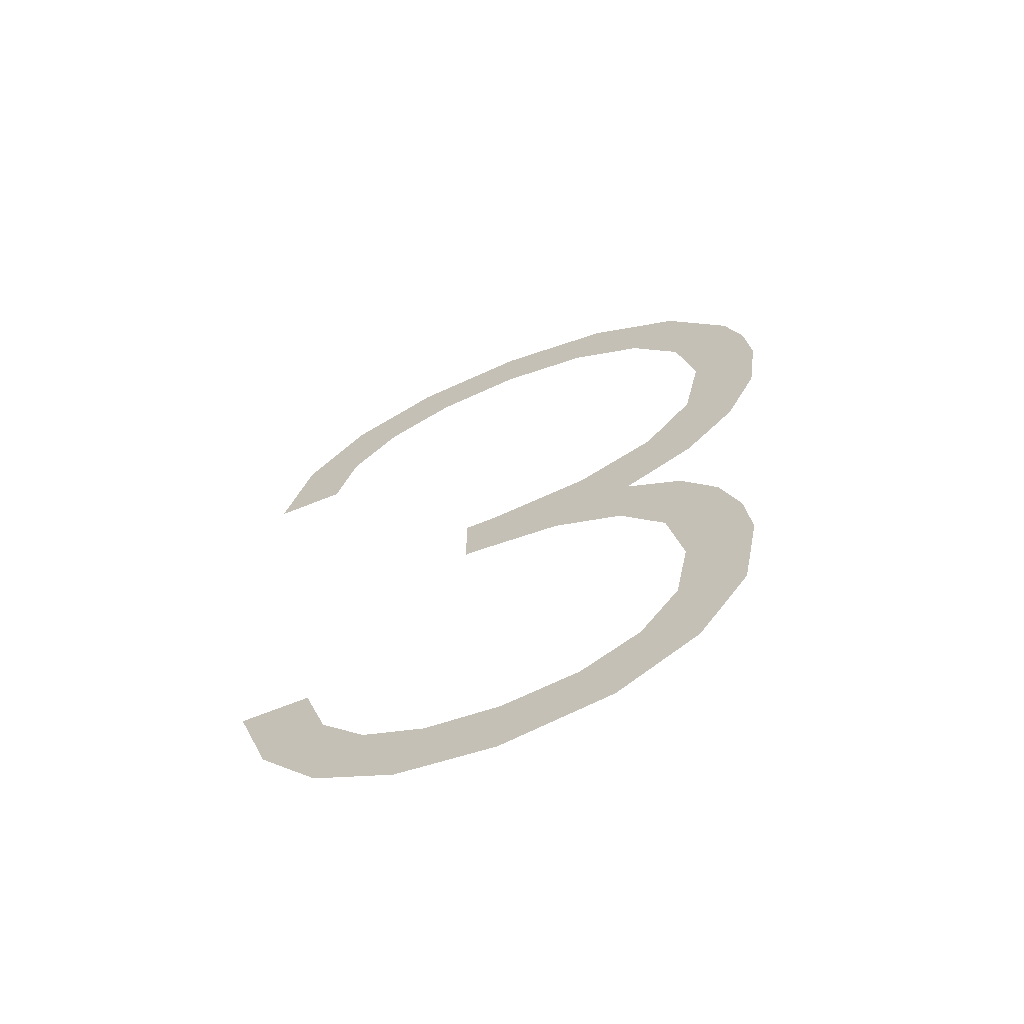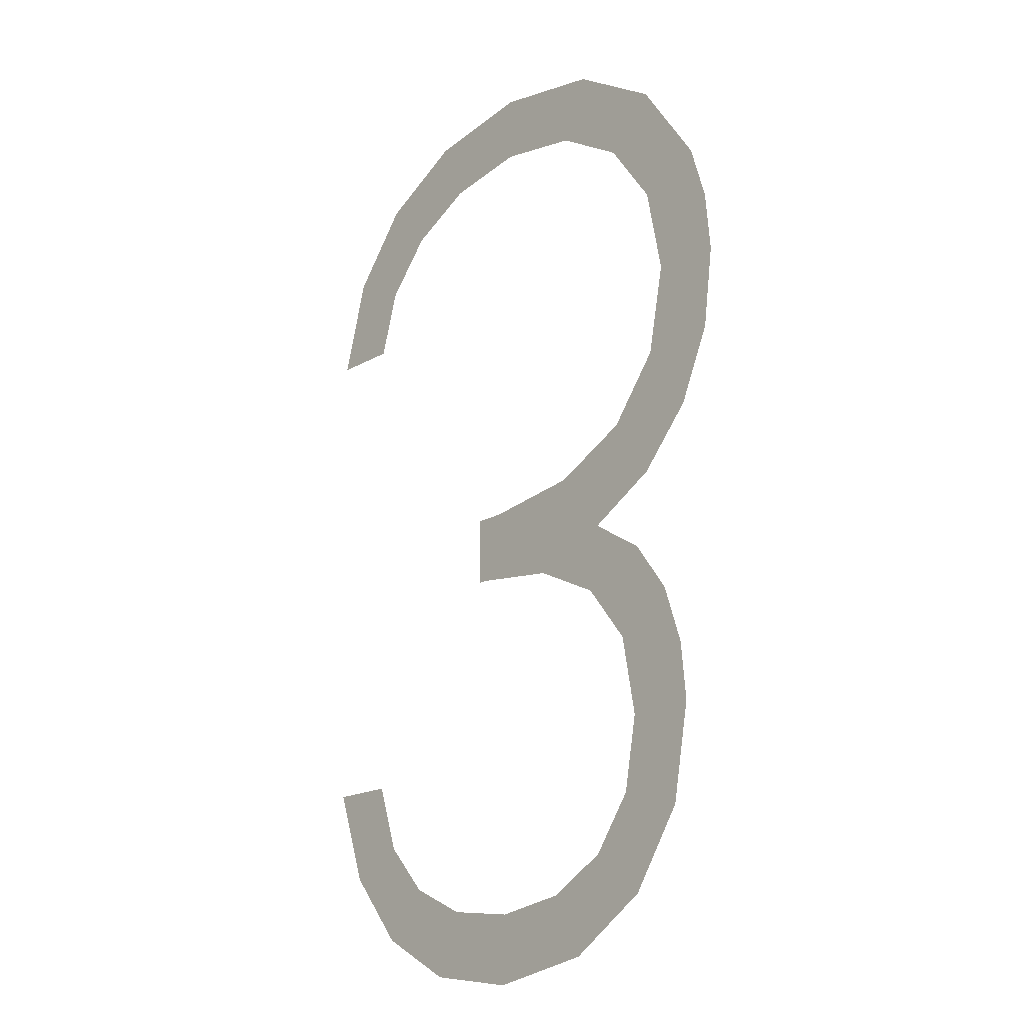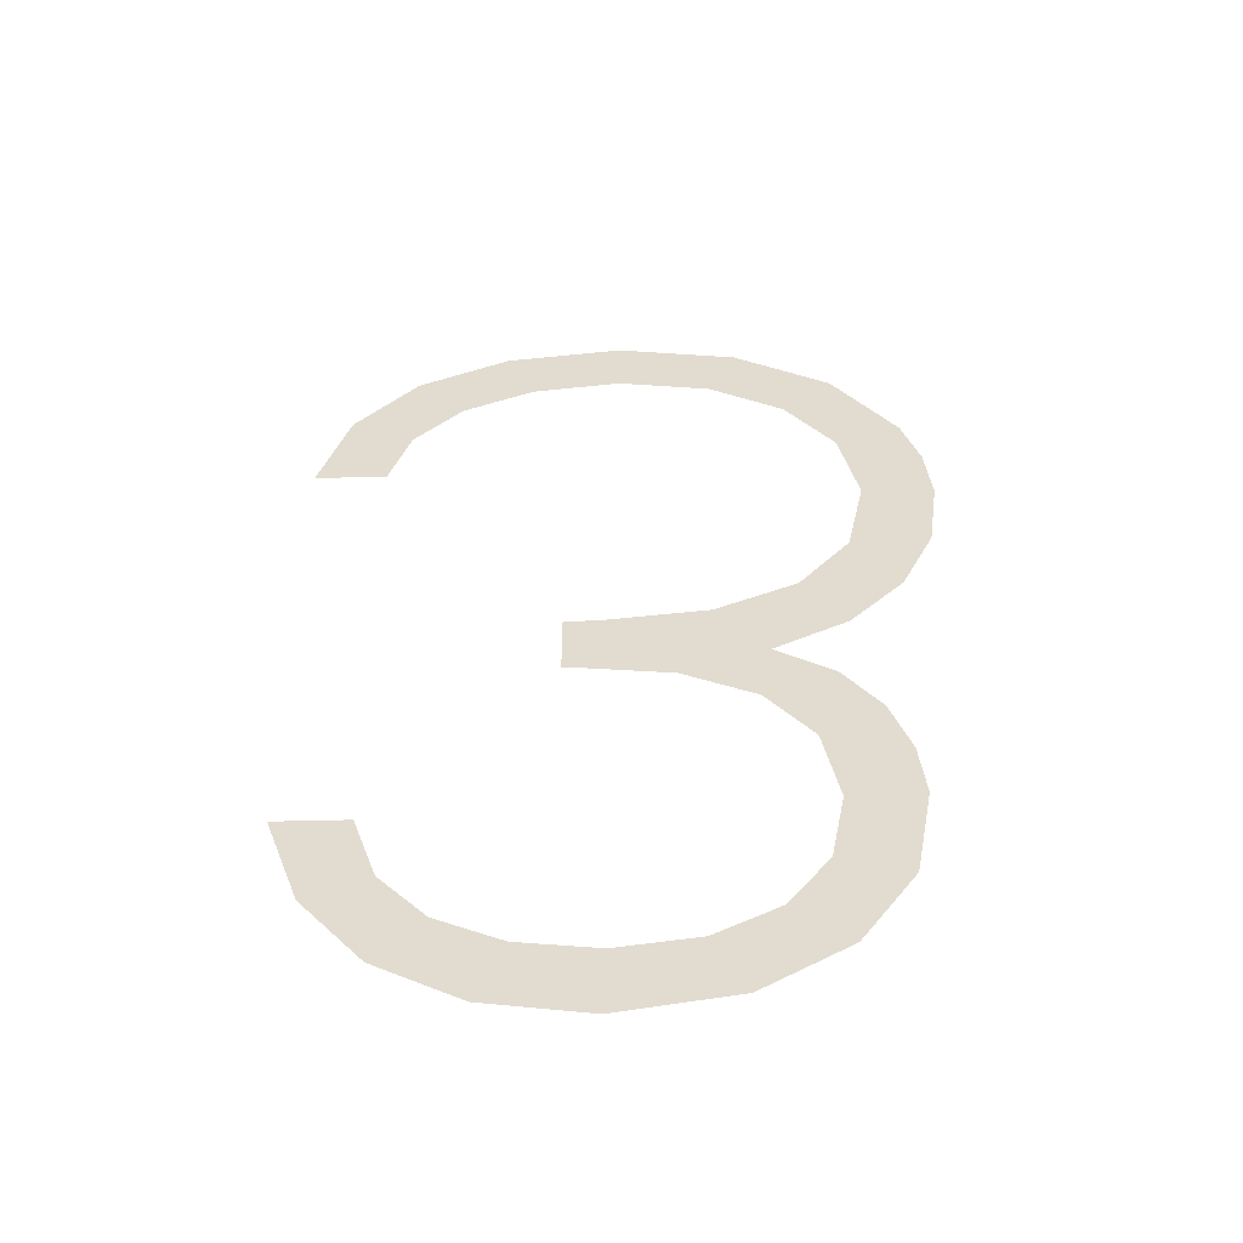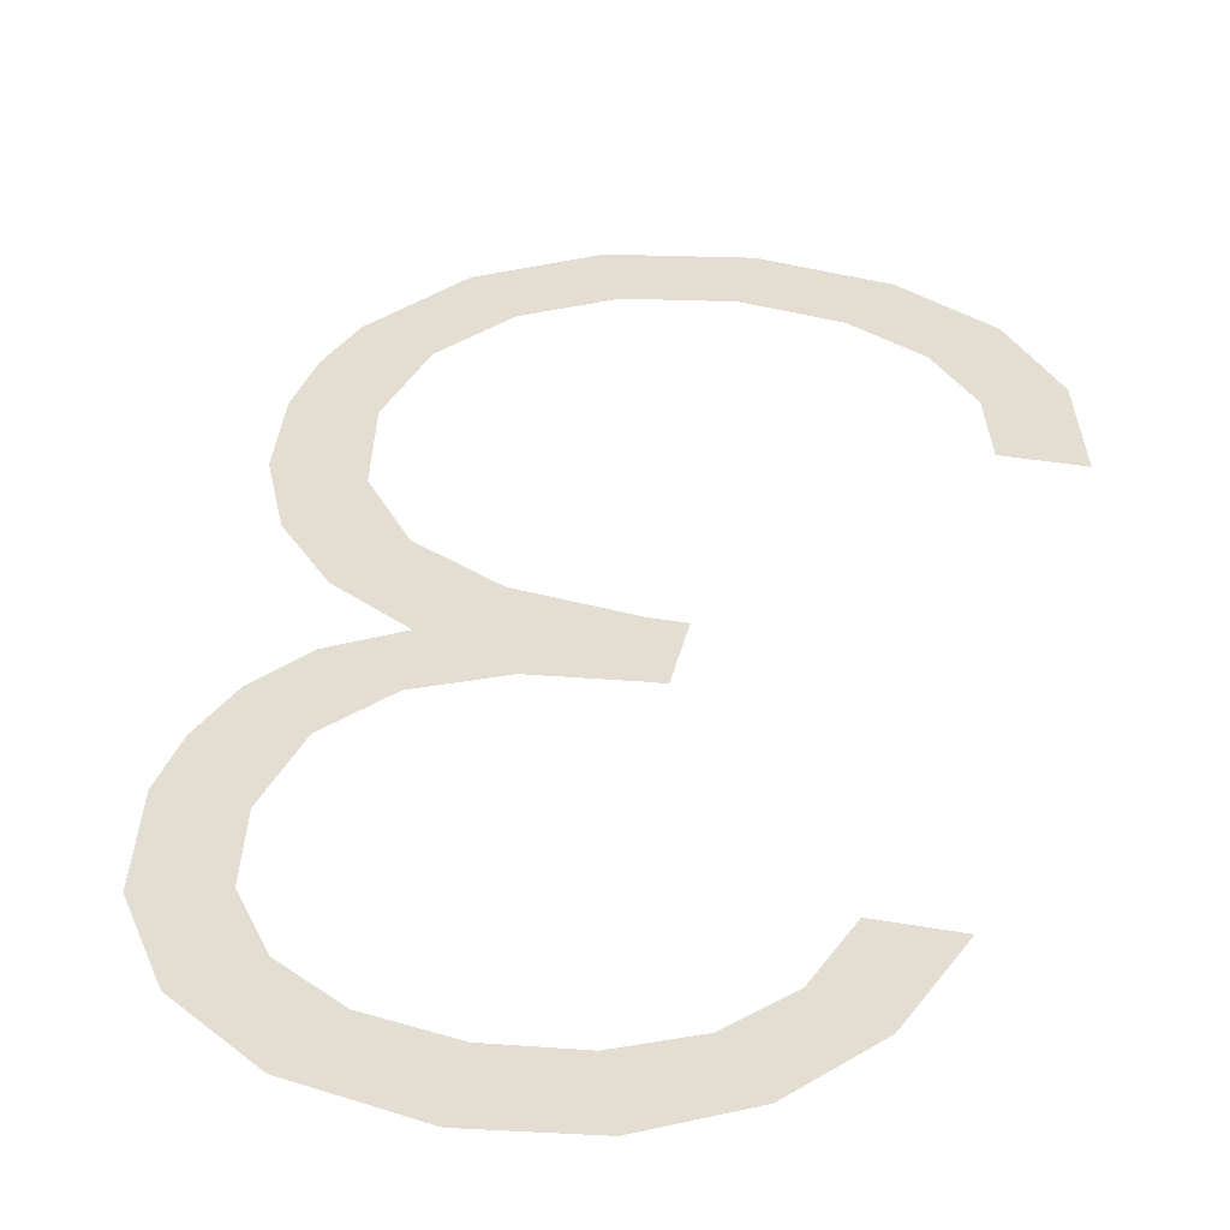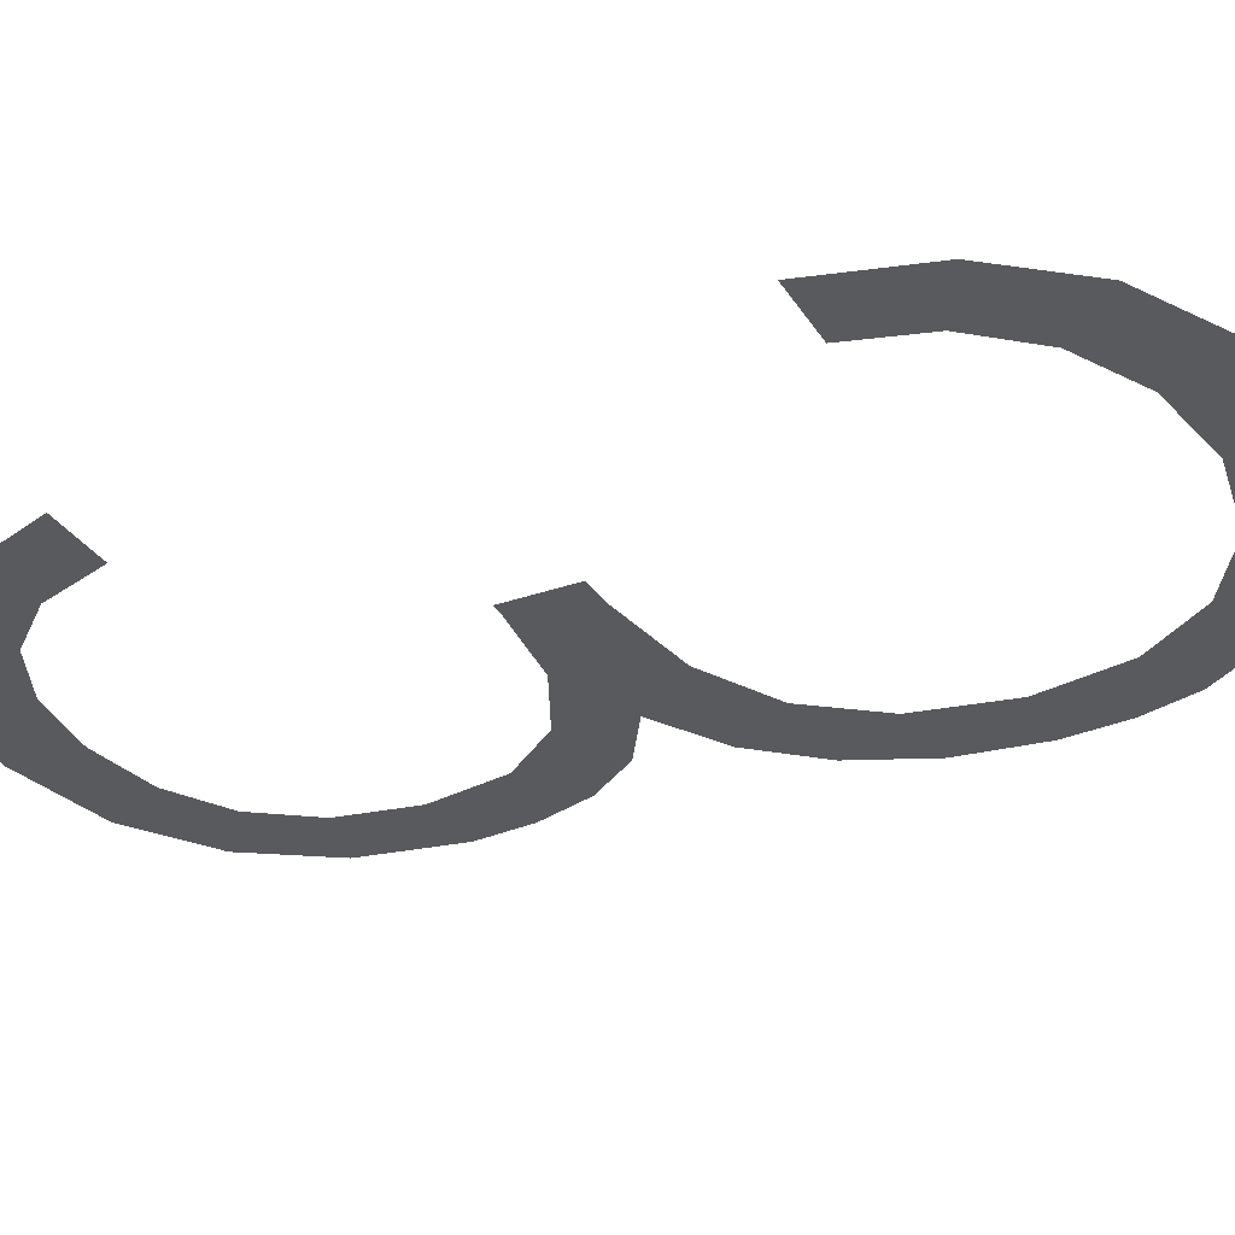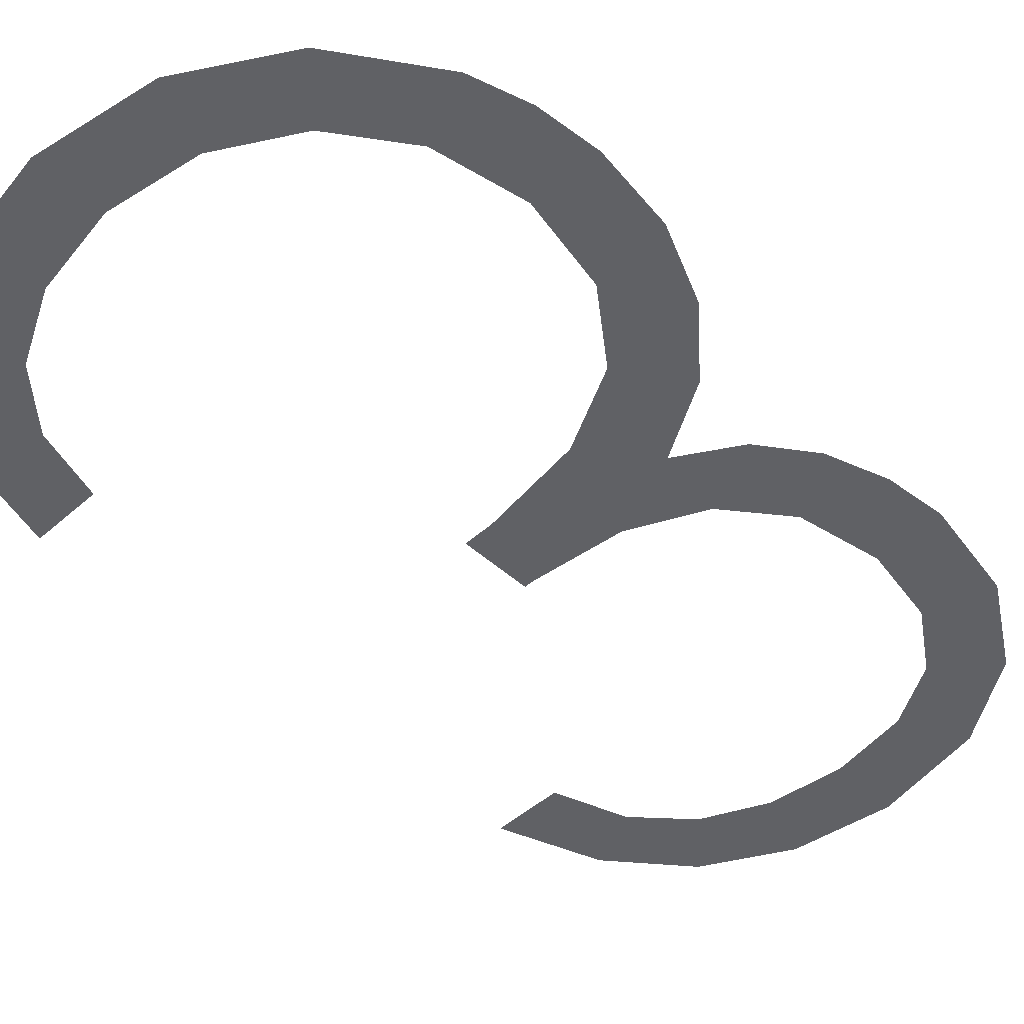
<metadata>
{"format":"obj","ext":"obj","renderer":"f3d","projection":"perspective","resolution":1024,"background":"white","views":[{"elev":-66.8,"azim":22.1,"up":"+Z"},{"elev":-18.4,"azim":47.8,"up":"+Z"},{"elev":-55.2,"azim":1.5,"up":"+Z"},{"elev":36.2,"azim":-167.2,"up":"+Y"},{"elev":-31.0,"azim":-63.2,"up":"+Y"},{"elev":-47.8,"azim":44.9,"up":"+Y"}]}
</metadata>
<code>
o _3_1_1/_3_1/mesh59/mesh59-geometry#mesh59-geometry
v -0.3978 -0.1557 0.1011
v -0.3969 -0.1557 0.1035
v -0.3986 -0.1557 0.1035
v -0.3963 -0.1557 0.09936
v -0.3963 -0.1557 0.1018
v -0.3944 -0.1557 0.09827
v -0.3952 -0.1557 0.1006
v -0.3937 -0.1557 0.09985
v -0.392 -0.1557 0.09789
v -0.3919 -0.1557 0.09961
v -0.3893 -0.1557 0.09836
v -0.39 -0.1557 0.09989
v -0.3886 -0.1557 0.1007
v -0.3873 -0.1557 0.09965
v -0.3876 -0.1557 0.1021
v -0.3872 -0.1557 0.1039
v -0.386 -0.1557 0.1016
v -0.3871 -0.1557 0.1081
v -0.3862 -0.1557 0.1068
v -0.3876 -0.1557 0.1059
v -0.3857 -0.1557 0.1054
v -0.3884 -0.1557 0.1089
v -0.3855 -0.1557 0.104
v -0.3887 -0.1557 0.1073
v -0.3896 -0.1557 0.1105
v -0.3904 -0.1557 0.1081
v -0.3877 -0.1557 0.1114
v -0.3922 -0.1557 0.1101
v -0.3867 -0.1557 0.1099
v -0.3927 -0.1557 0.1084
v -0.3865 -0.1557 0.113
v -0.3929 -0.1557 0.1101
v -0.3854 -0.1557 0.1114
v -0.3929 -0.1557 0.1084
v -0.386 -0.1557 0.1152
v -0.3849 -0.1557 0.1181
v -0.3864 -0.1557 0.1203
v -0.3846 -0.1557 0.1132
v -0.3865 -0.1557 0.1174
v -0.3845 -0.1557 0.1167
v -0.3876 -0.1557 0.1191
v -0.3843 -0.1557 0.1152
v -0.3888 -0.1557 0.1218
v -0.3894 -0.1557 0.1202
v -0.3917 -0.1557 0.1223
v -0.3917 -0.1557 0.1206
v -0.3938 -0.1557 0.1203
v -0.3945 -0.1557 0.1219
v -0.3955 -0.1557 0.1194
v -0.3967 -0.1557 0.118
v -0.3967 -0.1557 0.1207
v -0.3972 -0.1557 0.1163
v -0.3982 -0.1557 0.1188
v -0.3989 -0.1557 0.1163
f 1 2 3
f 2 1 4
f 3 2 1
f 4 1 2
f 2 4 5
f 5 4 2
f 5 4 6
f 6 4 5
f 5 6 7
f 7 6 5
f 7 6 8
f 8 6 7
f 8 6 9
f 9 6 8
f 8 9 10
f 10 9 8
f 10 9 11
f 11 9 10
f 10 11 12
f 12 11 10
f 12 11 13
f 13 11 12
f 13 11 14
f 14 11 13
f 13 14 15
f 15 14 13
f 15 14 16
f 16 14 15
f 16 14 17
f 17 14 16
f 16 17 18
f 18 17 16
f 18 17 19
f 19 17 18
f 18 20 16
f 16 20 18
f 19 17 21
f 21 17 19
f 22 20 18
f 18 20 22
f 21 17 23
f 23 17 21
f 20 22 24
f 24 22 20
f 25 24 22
f 22 24 25
f 25 26 24
f 24 26 25
f 25 22 27
f 27 22 25
f 28 26 25
f 25 26 28
f 27 22 29
f 29 22 27
f 28 30 26
f 26 30 28
f 27 29 31
f 31 29 27
f 32 30 28
f 28 30 32
f 31 29 33
f 33 29 31
f 30 32 34
f 34 32 30
f 31 33 35
f 35 33 31
f 36 35 33
f 33 35 36
f 37 35 36
f 36 35 37
f 36 33 38
f 38 33 36
f 37 39 35
f 35 39 37
f 36 38 40
f 40 38 36
f 37 41 39
f 39 41 37
f 40 38 42
f 42 38 40
f 43 41 37
f 37 41 43
f 43 44 41
f 41 44 43
f 45 44 43
f 43 44 45
f 45 46 44
f 44 46 45
f 45 47 46
f 46 47 45
f 48 47 45
f 45 47 48
f 48 49 47
f 47 49 48
f 48 50 49
f 49 50 48
f 51 50 48
f 48 50 51
f 51 52 50
f 50 52 51
f 53 52 51
f 51 52 53
f 52 53 54
f 54 53 52

</code>
